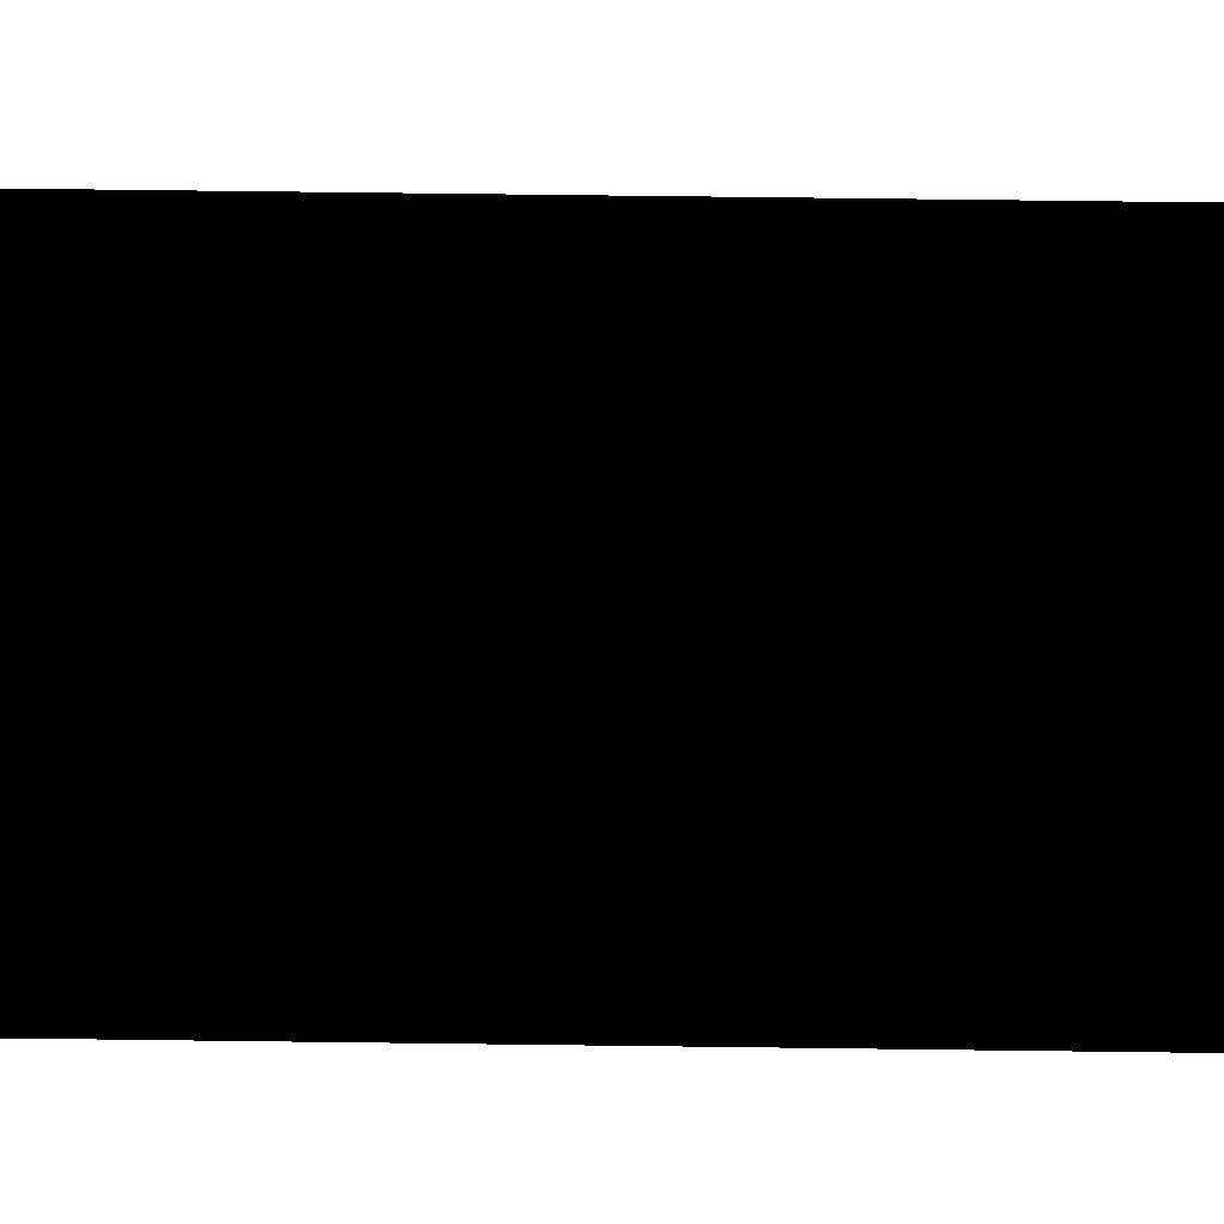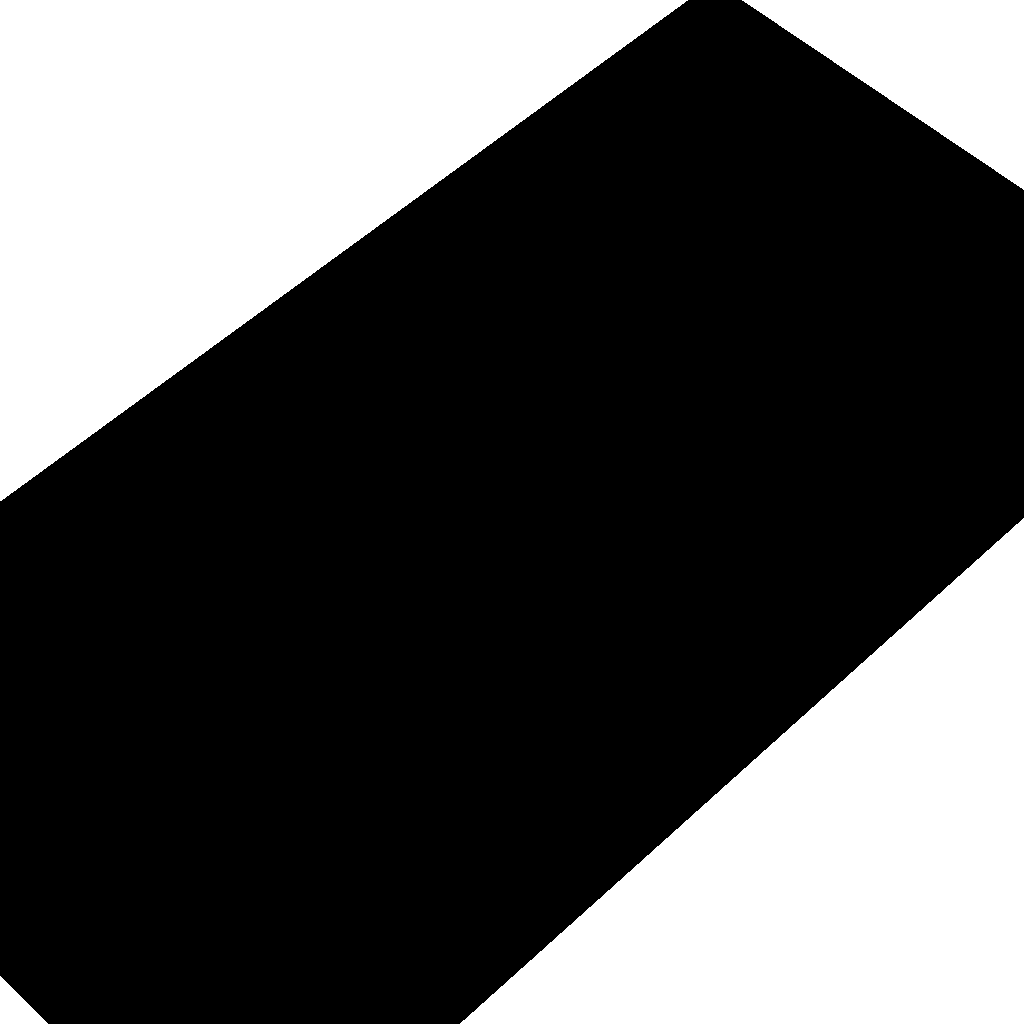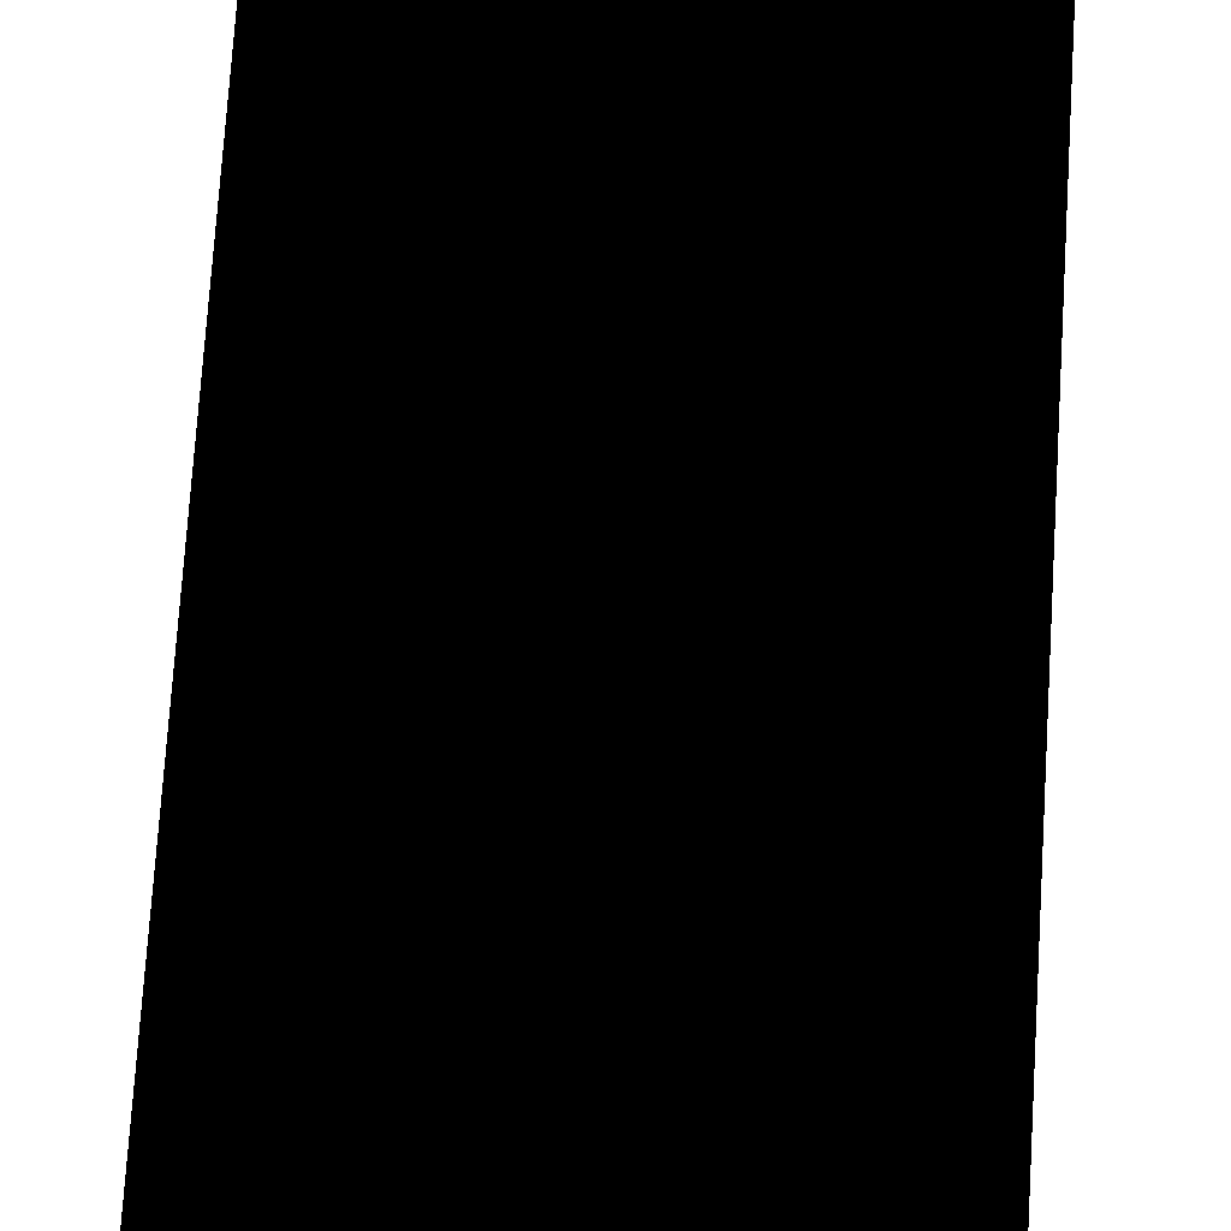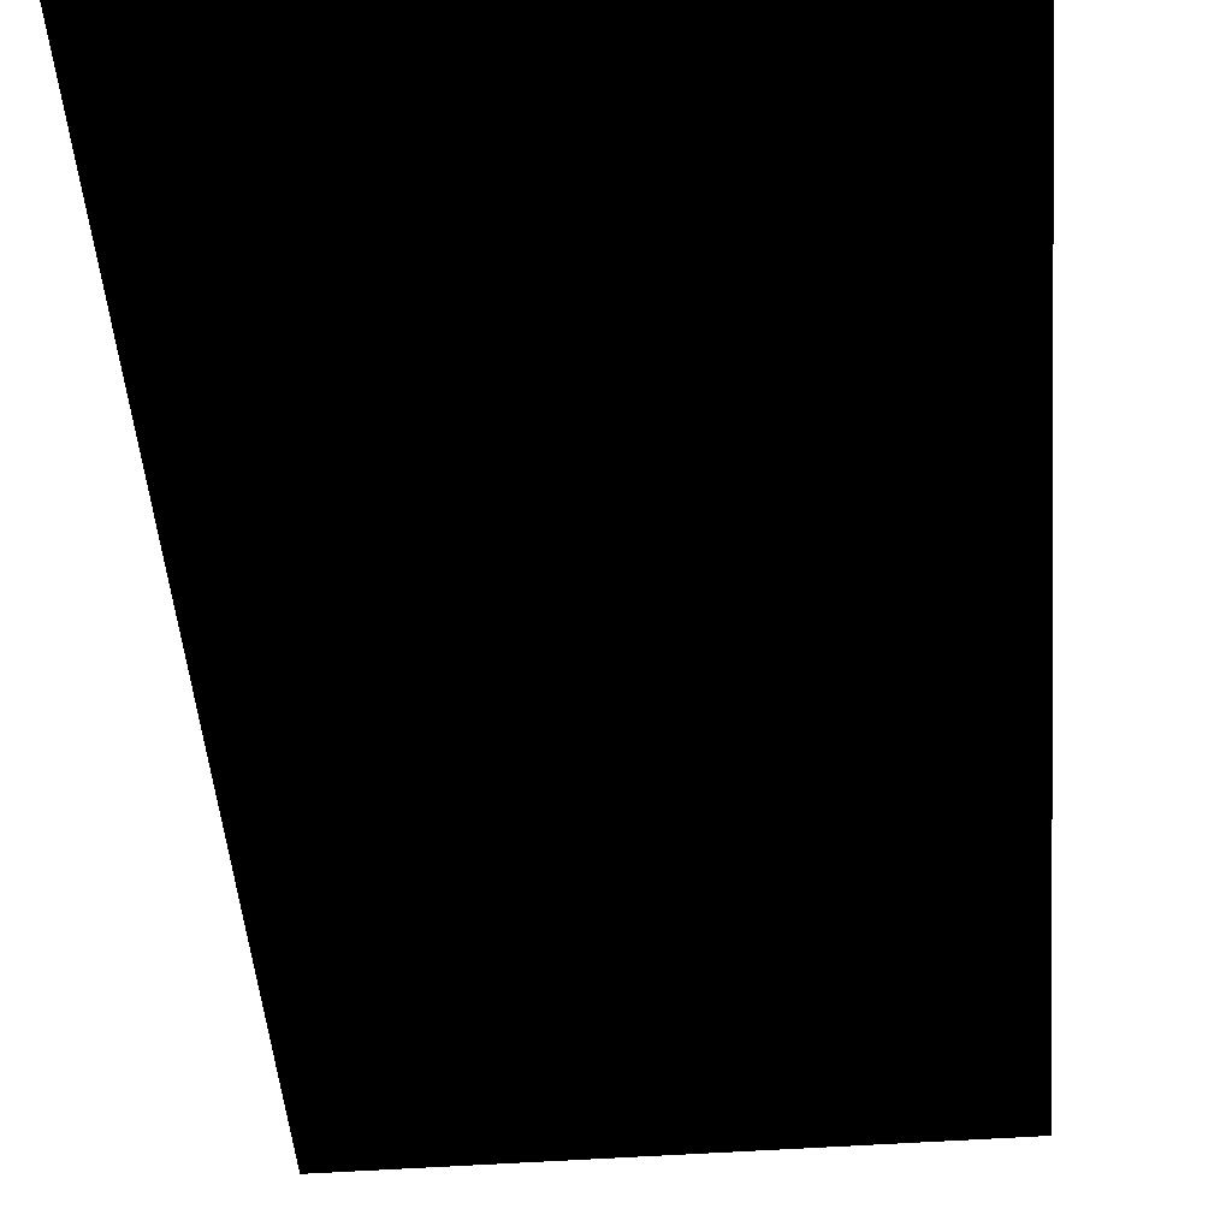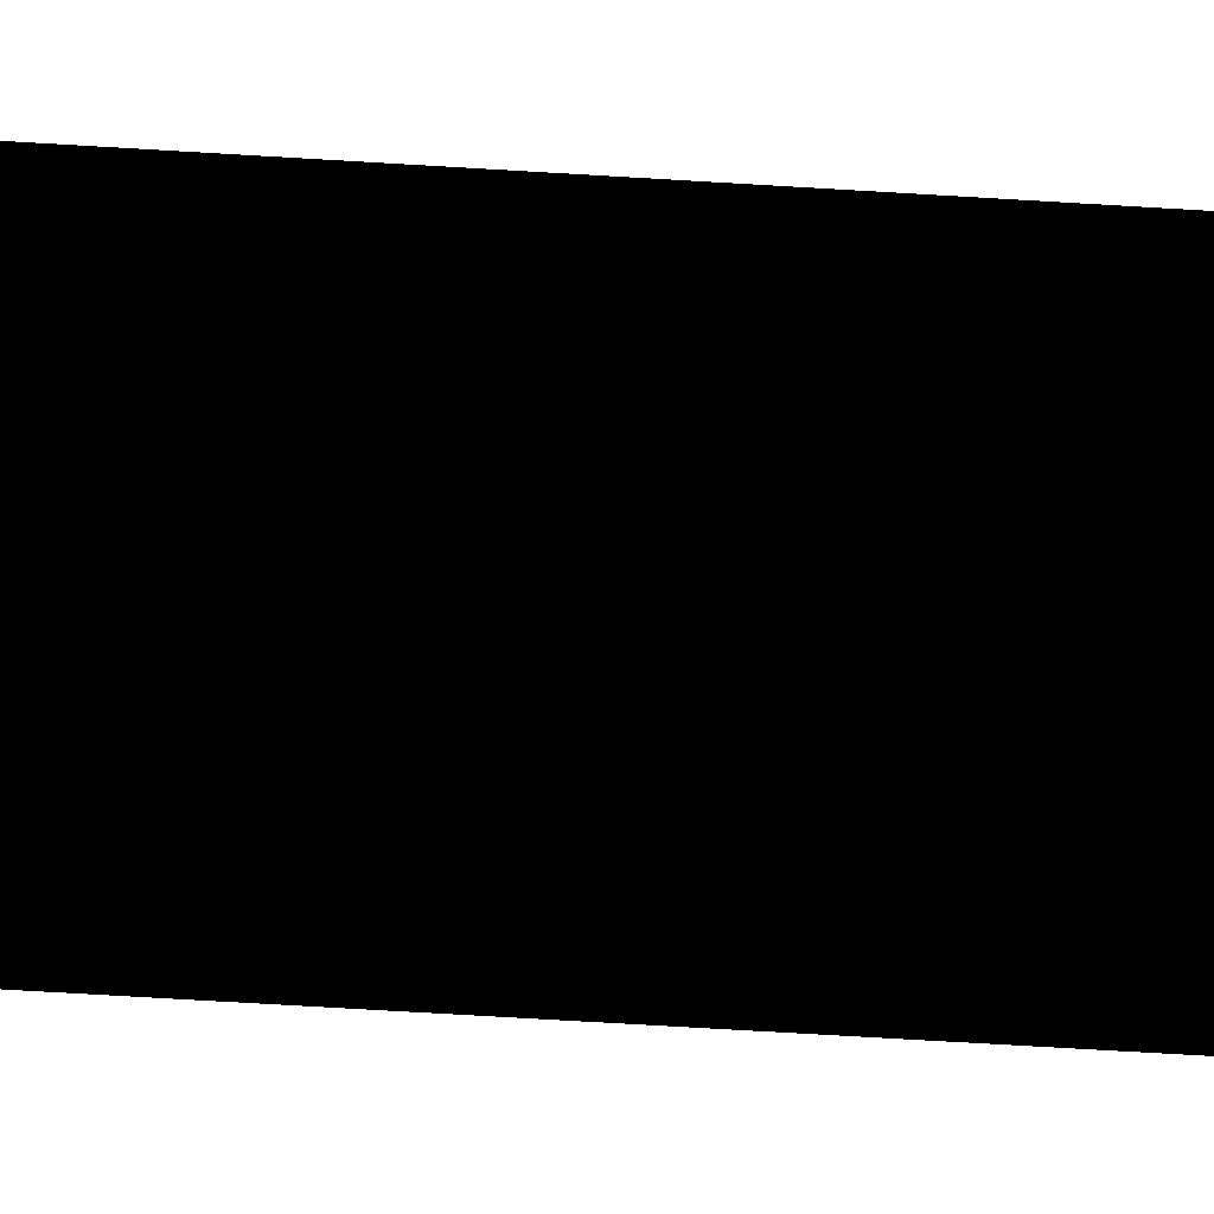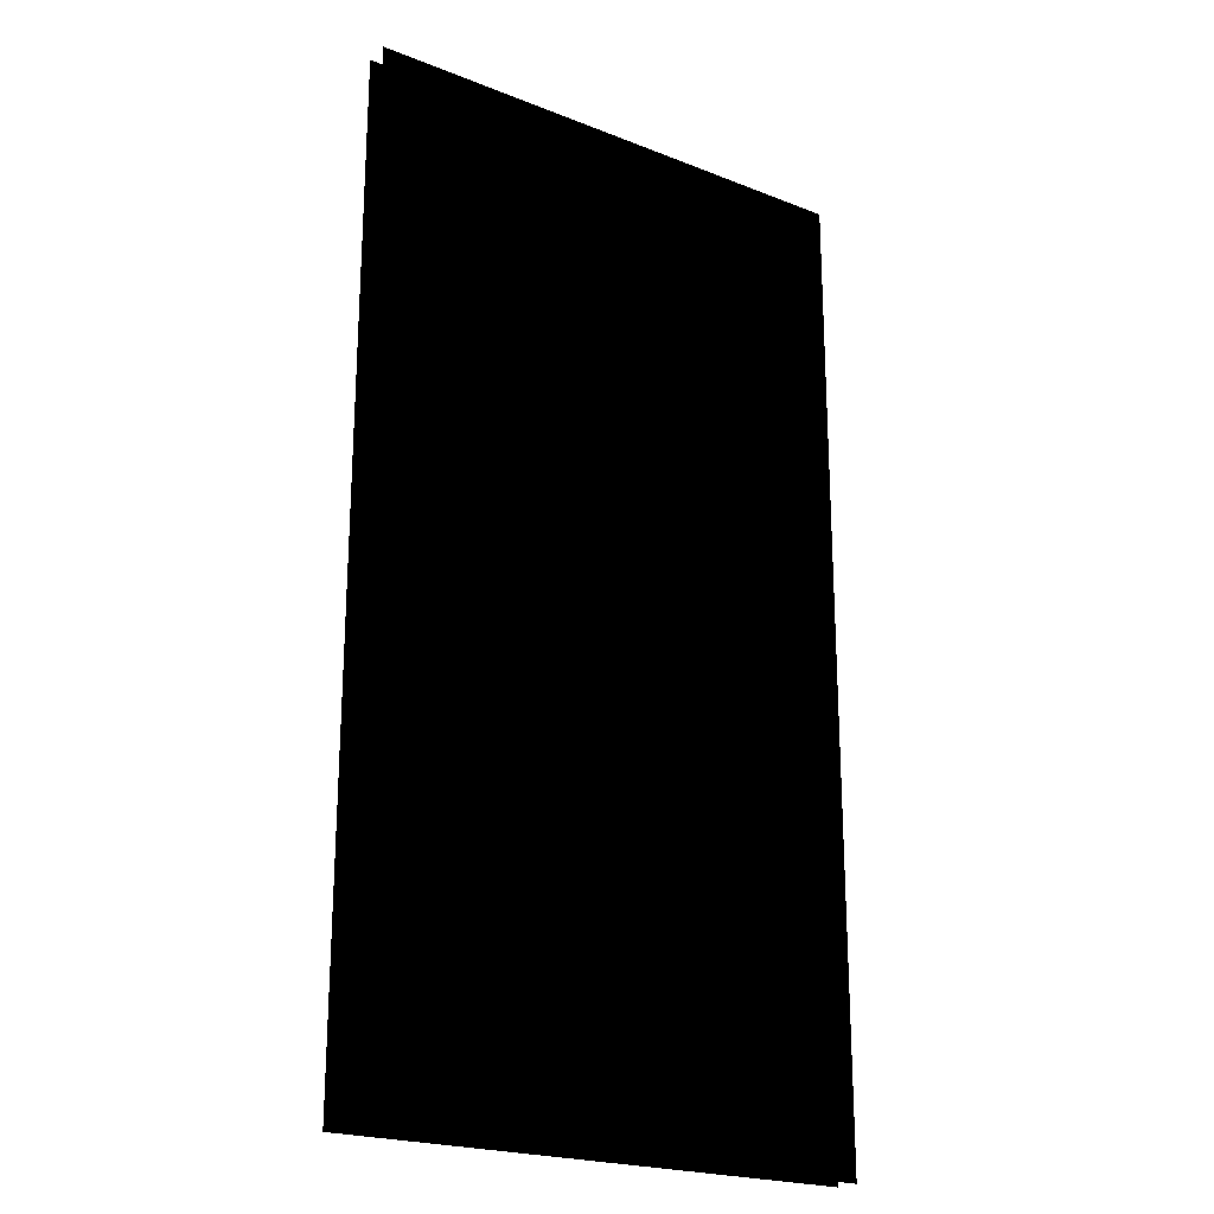
<metadata>
{"format":"obj","ext":"obj","renderer":"f3d","projection":"perspective","resolution":1024,"background":"white","views":[{"elev":77.6,"azim":-89.3,"up":"+Z"},{"elev":53.6,"azim":-135.0,"up":"+Z"},{"elev":76.7,"azim":3.7,"up":"+Z"},{"elev":-47.4,"azim":4.6,"up":"+Z"},{"elev":-78.6,"azim":86.7,"up":"+Z"},{"elev":-21.9,"azim":-34.6,"up":"+Y"}]}
</metadata>
<code>
g fcbg_desert_001_Barbedwire_02
v 0.2805 1.234 0.01425
v -0.3492 1.234 0.01425
v -0.3492 0.03399 0.01425
v 0.2805 0.03399 0.01425
v 0.2805 0.03399 -0.01623
v -0.3492 0.03399 -0.01623
v -0.3492 1.234 -0.01623
v 0.2805 1.234 -0.01623
g fcbg_desert_001_Barbedwire_02_0
f 3 2 1
f 4 3 1
f 7 6 5
f 8 7 5

</code>
